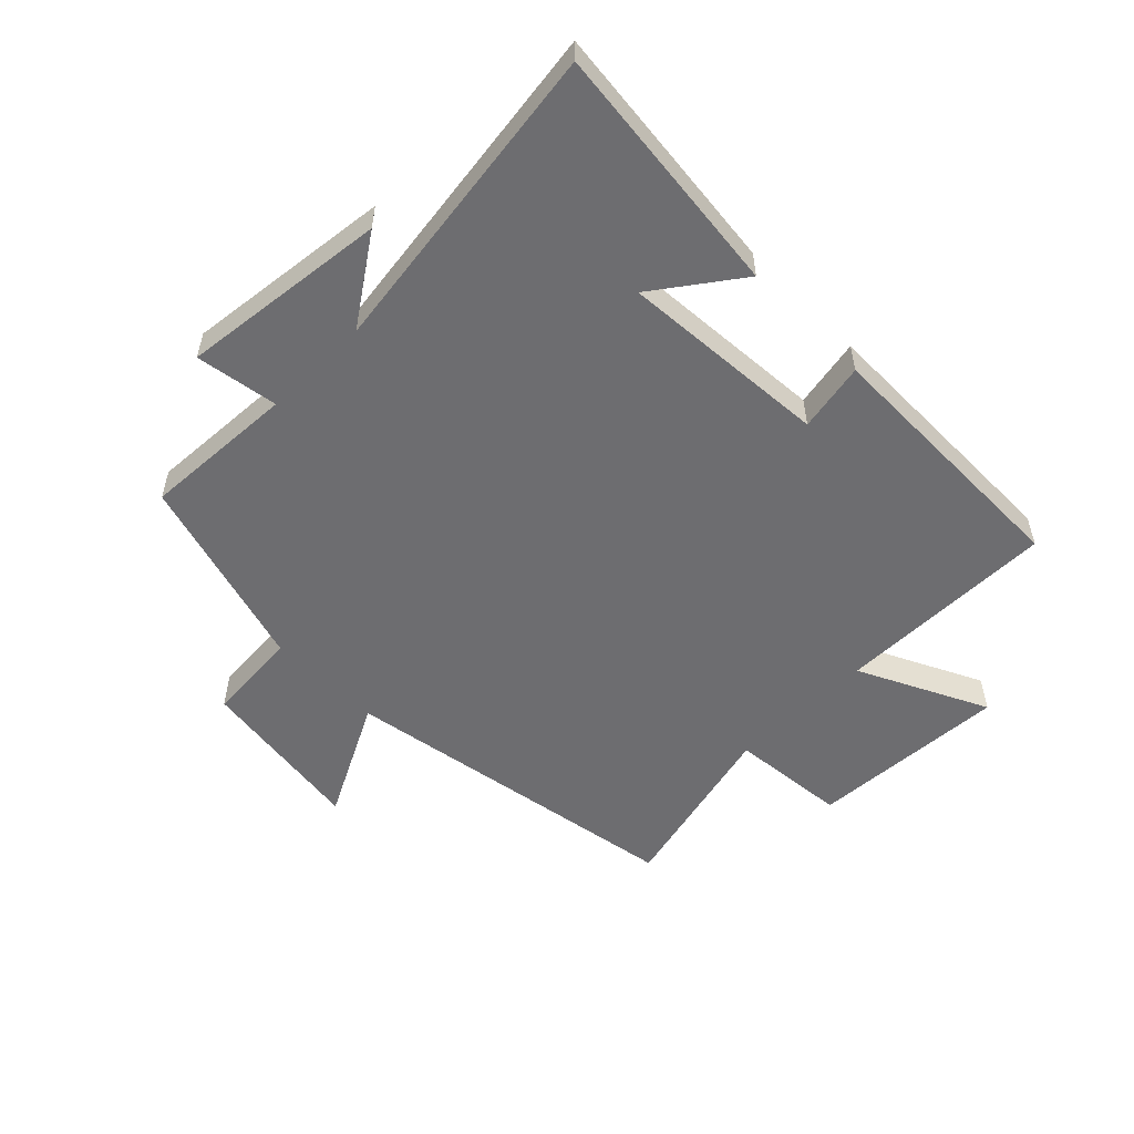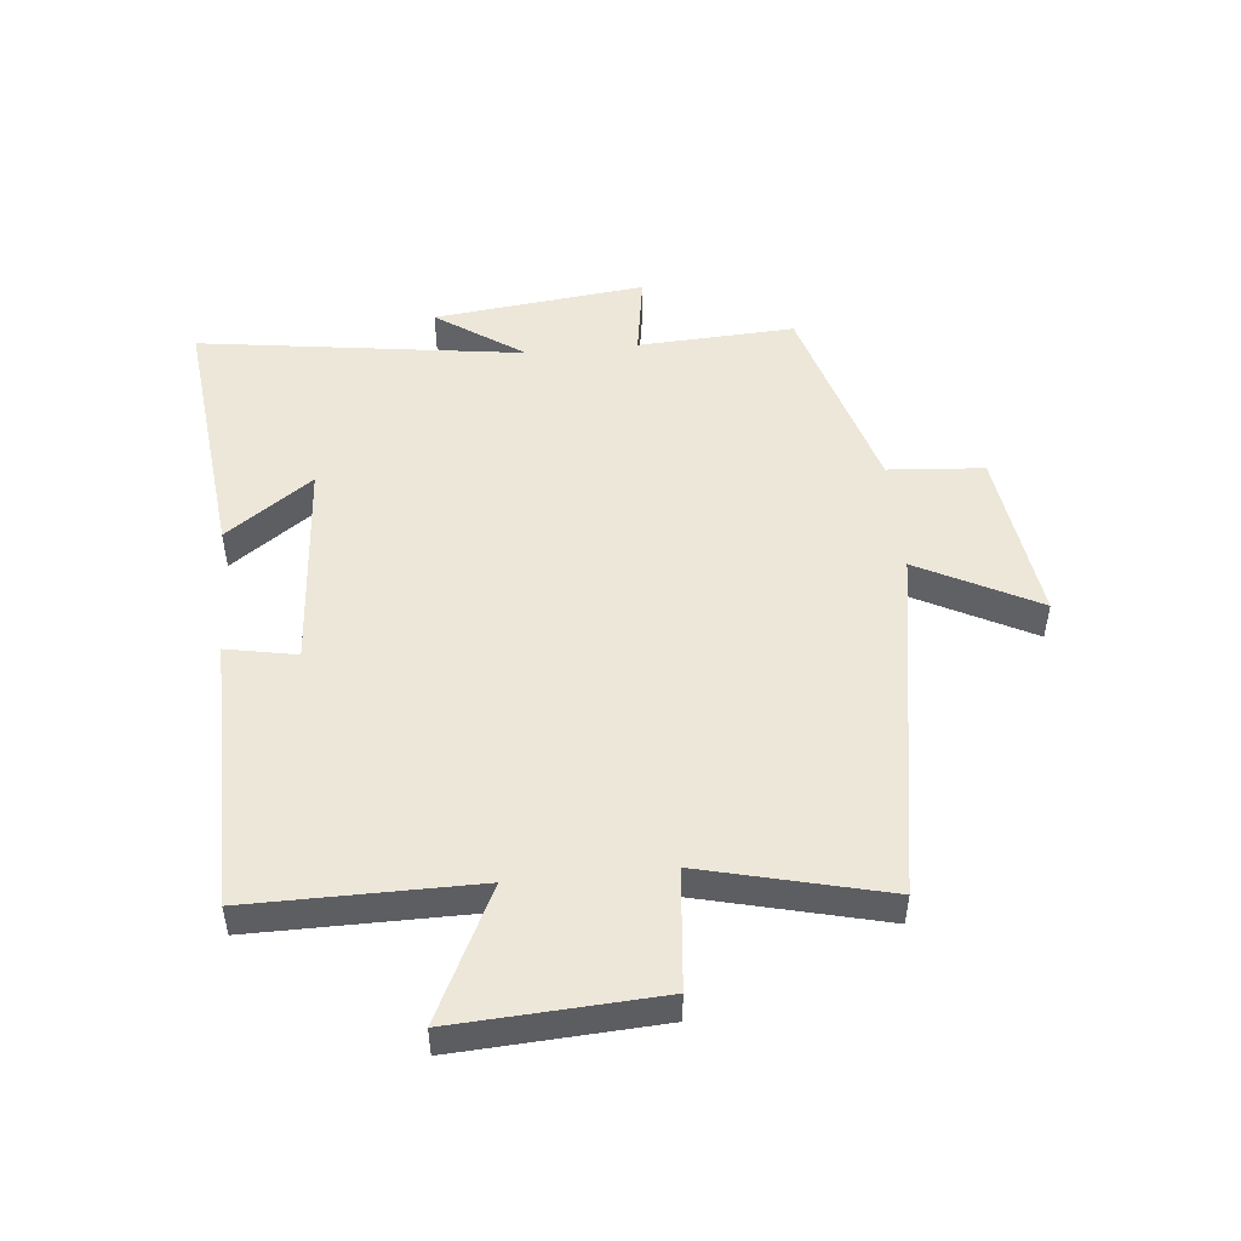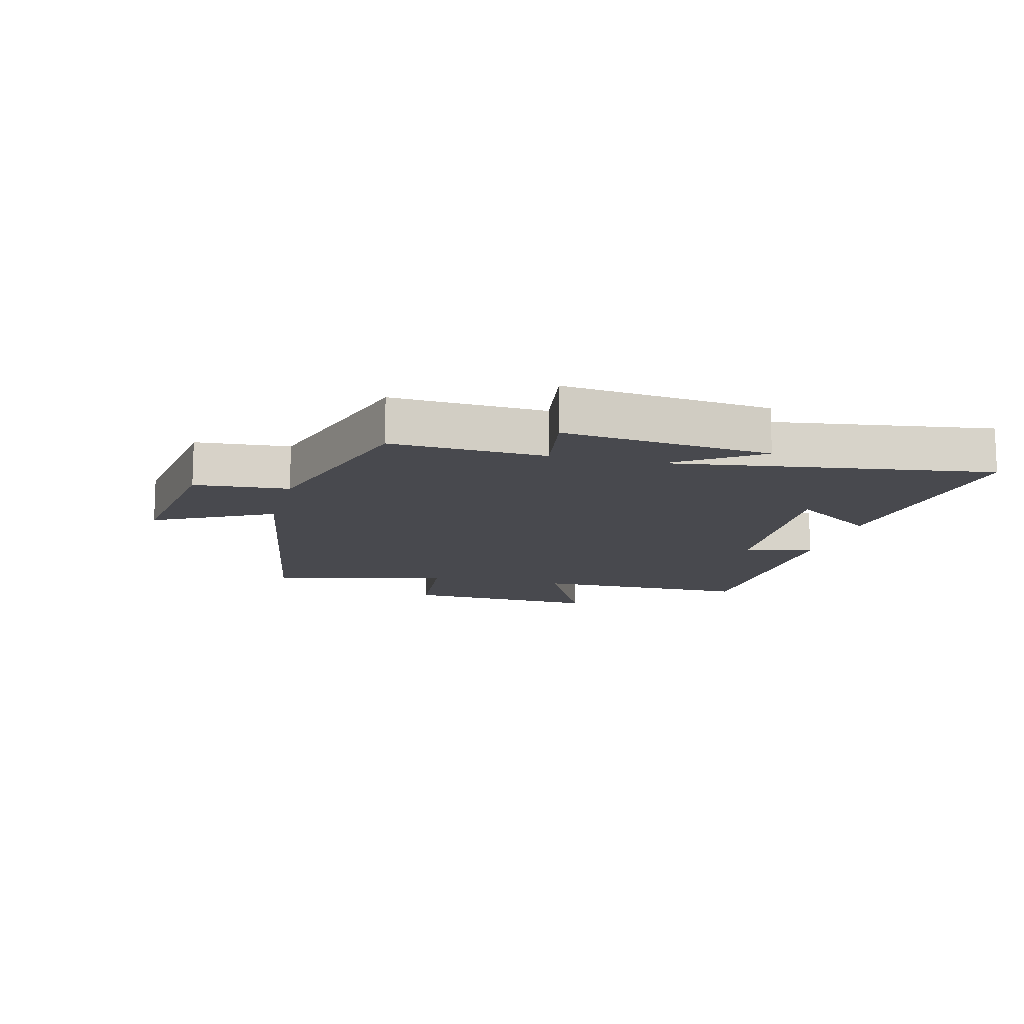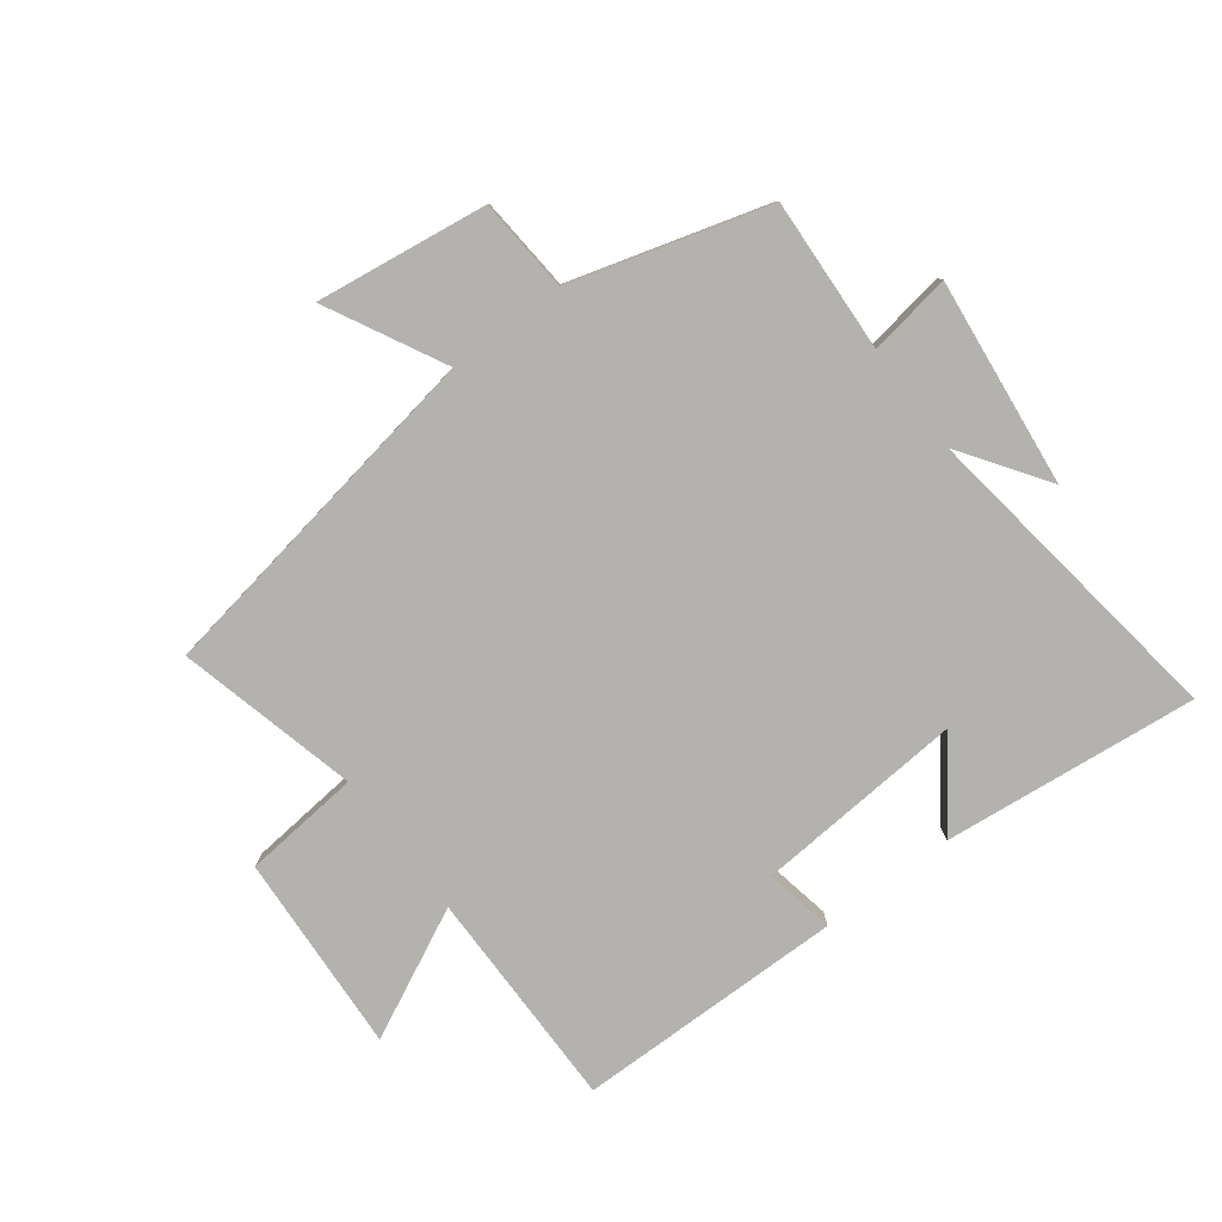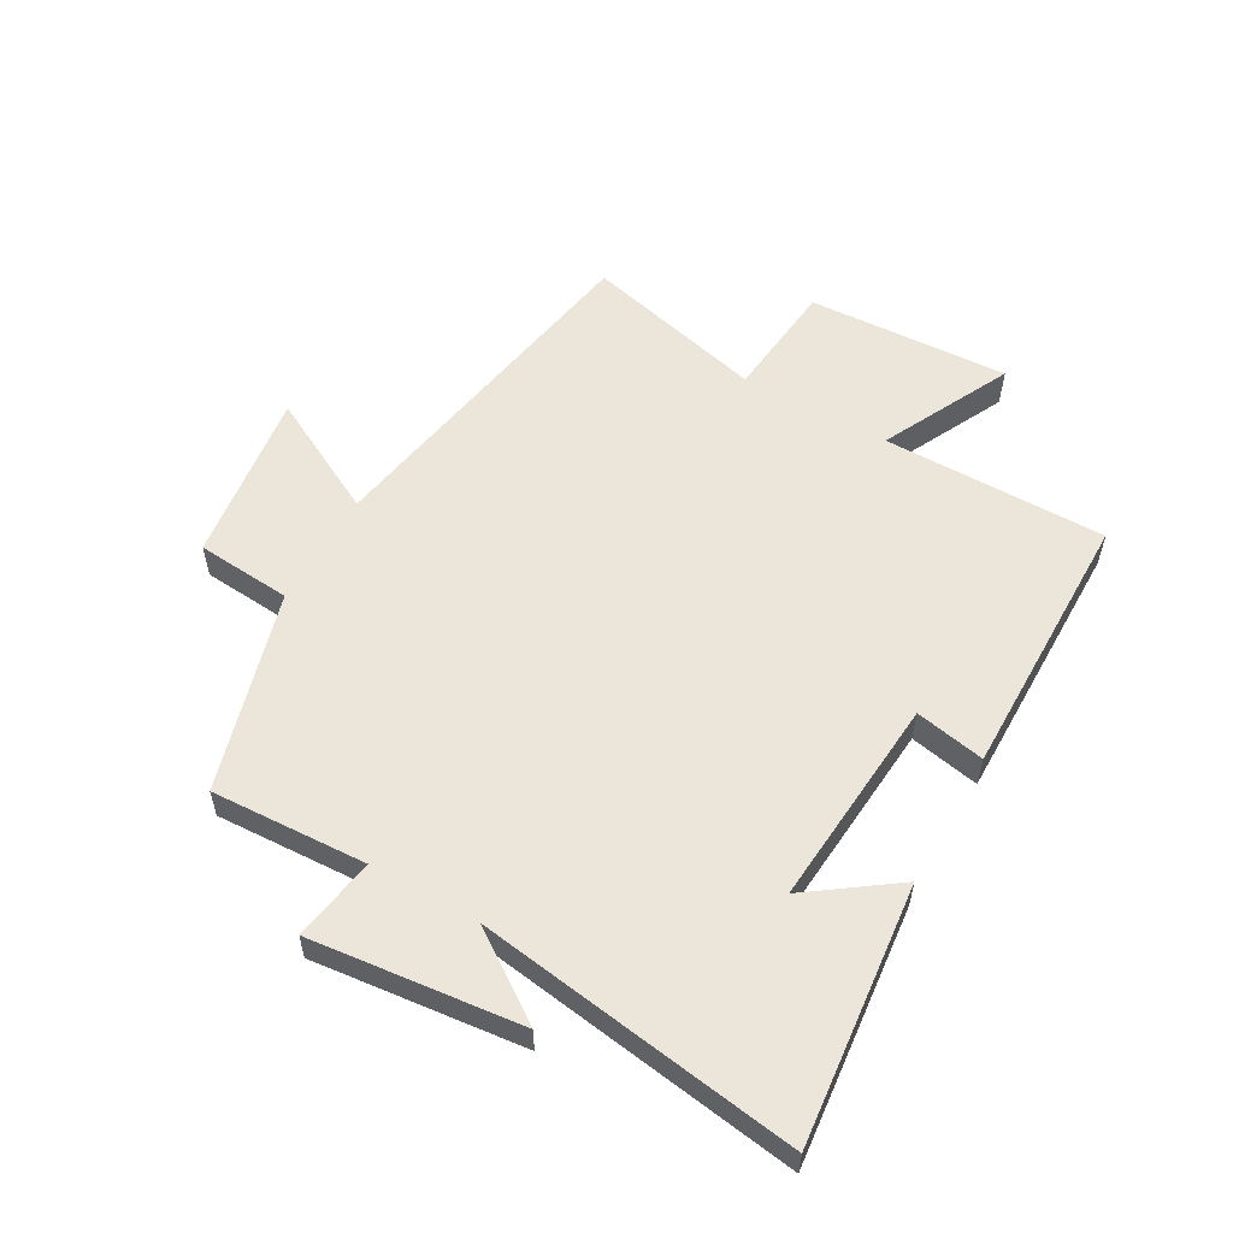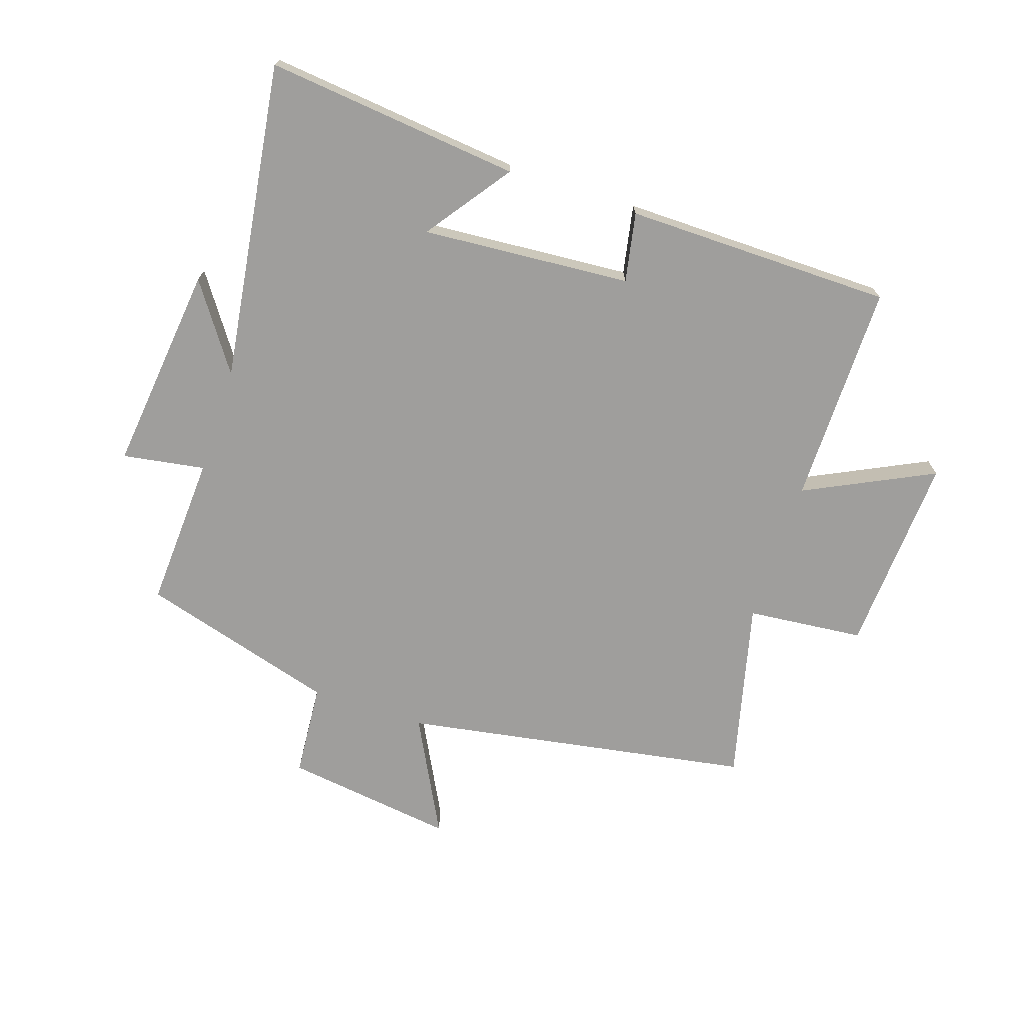
<metadata>
{"format":"obj","ext":"obj","renderer":"f3d","projection":"perspective","resolution":1024,"background":"white","views":[{"elev":-54.1,"azim":134.6,"up":"+Y"},{"elev":49.9,"azim":-95.7,"up":"+Y"},{"elev":-12.6,"azim":75.6,"up":"+Y"},{"elev":-79.7,"azim":37.0,"up":"+Y"},{"elev":56.3,"azim":119.7,"up":"+Y"},{"elev":-71.0,"azim":161.6,"up":"+Y"}]}
</metadata>
<code>
v 0.574 0.07 -0.544
v 0.157 0.07 -0.5
v 0.257 0.07 -0.361
v -0.085 0.07 -0.387
v -0.063 0.07 -0.5
v -0.501 0.07 -0.496
v -0.5 0.07 -0.134
v -0.71 0.07 -0.237
v -0.692 0.07 0.089
v -0.5 0.07 0.108
v -0.573 0.07 0.402
v -0.001 0.07 0.5
v -0.101 0.07 0.692
v 0.179 0.07 0.654
v 0.191 0.07 0.5
v 0.513 0.07 0.407
v 0.5 0.07 0.155
v 0.635 0.07 0.177
v 0.597 0.07 -0.163
v 0.5 0.07 -0.023
v 0.574 0 -0.544
v 0.157 0 -0.5
v 0.257 0 -0.361
v -0.085 0 -0.387
v -0.063 0 -0.5
v -0.501 0 -0.496
v -0.5 0 -0.134
v -0.71 0 -0.237
v -0.692 0 0.089
v -0.5 0 0.108
v -0.573 0 0.402
v -0.001 0 0.5
v -0.101 0 0.692
v 0.179 0 0.654
v 0.191 0 0.5
v 0.513 0 0.407
v 0.5 0 0.155
v 0.635 0 0.177
v 0.597 0 -0.163
v 0.5 0 -0.023
f 17 18 19 20
f 15 16 17
f 15 17 20
f 12 13 14 15
f 10 11 12 15
f 10 15 20 1
f 7 8 9 10
f 4 5 6 7
f 3 4 7 10
f 1 2 3
f 1 3 10
f 40 39 38 37
f 37 36 35
f 40 37 35
f 35 34 33 32
f 35 32 31 30
f 21 40 35 30
f 30 29 28 27
f 27 26 25 24
f 30 27 24 23
f 23 22 21
f 30 23 21
f 1 21 22 2
f 2 22 23 3
f 3 23 24 4
f 4 24 25 5
f 5 25 26 6
f 6 26 27 7
f 7 27 28 8
f 8 28 29 9
f 9 29 30 10
f 10 30 31 11
f 11 31 32 12
f 12 32 33 13
f 13 33 34 14
f 14 34 35 15
f 15 35 36 16
f 16 36 37 17
f 17 37 38 18
f 18 38 39 19
f 19 39 40 20
f 20 40 21 1

</code>
